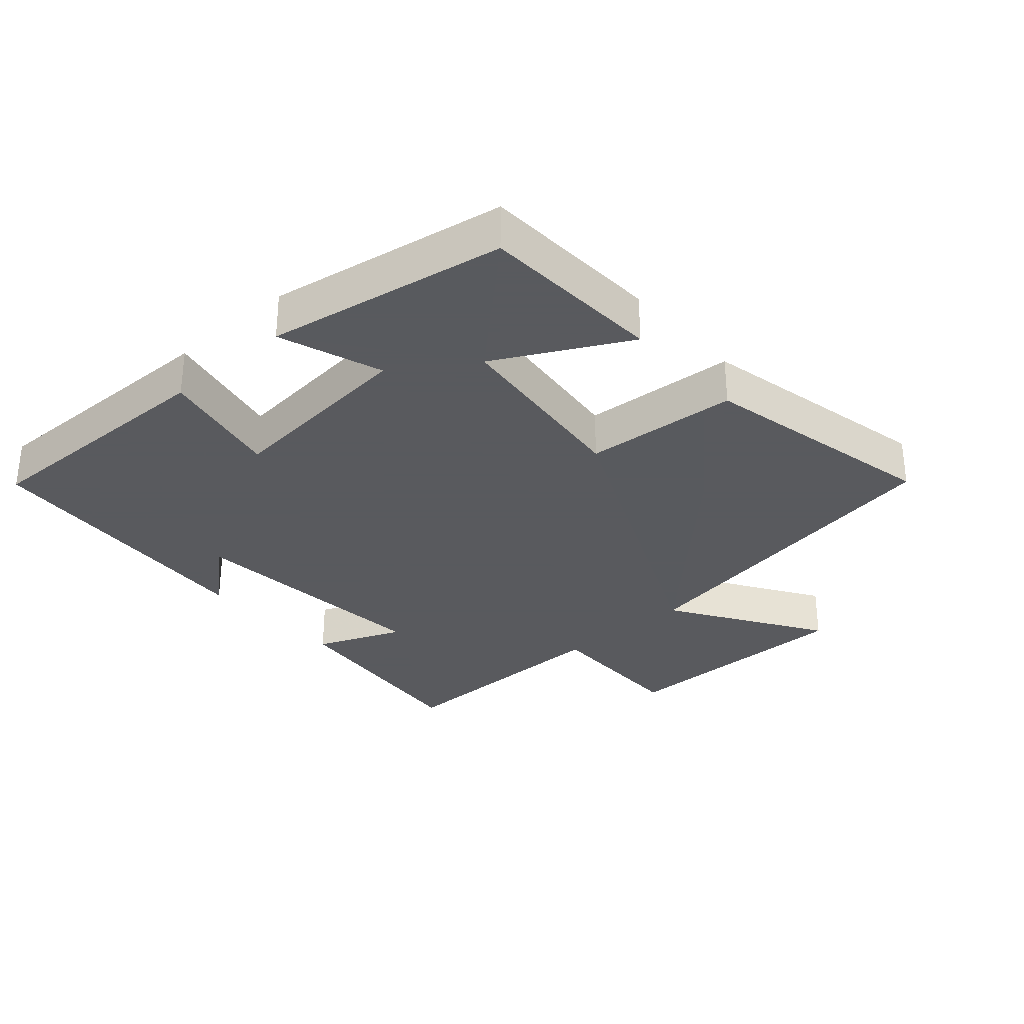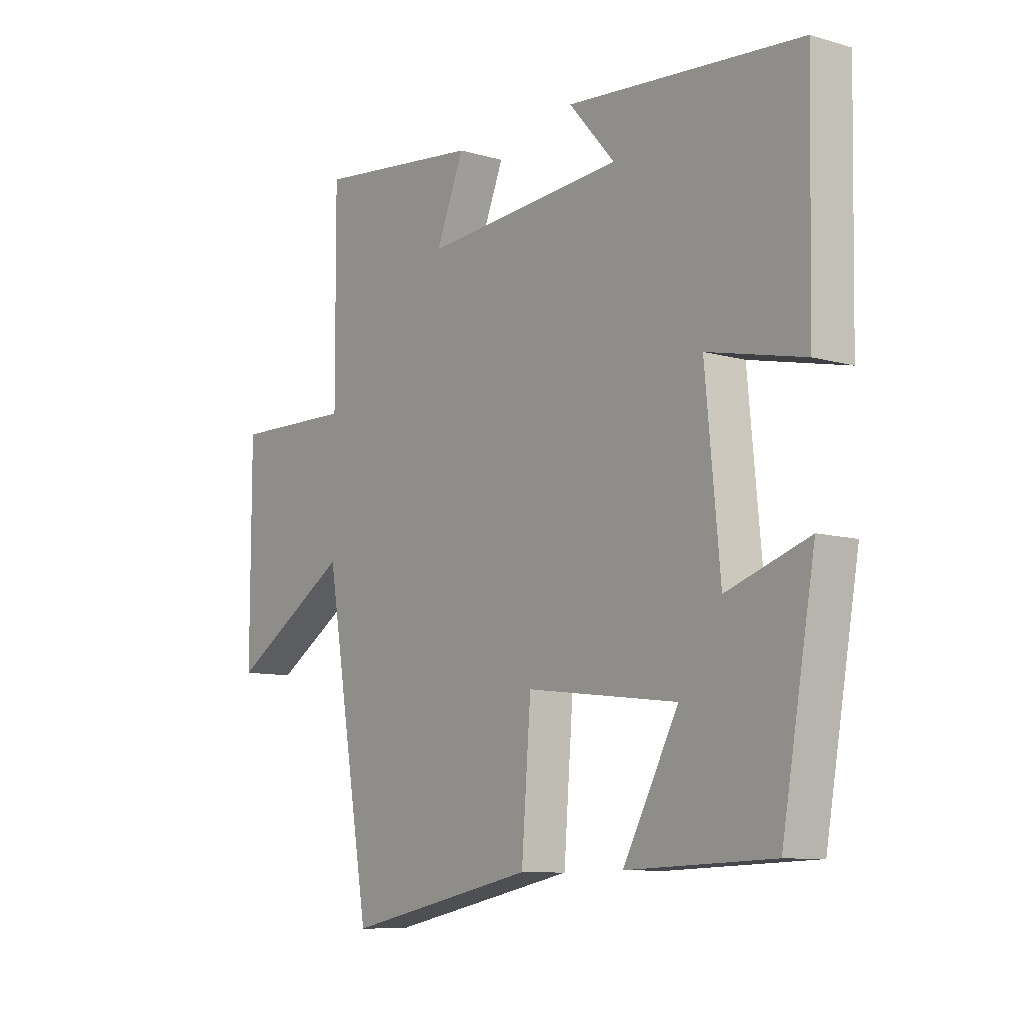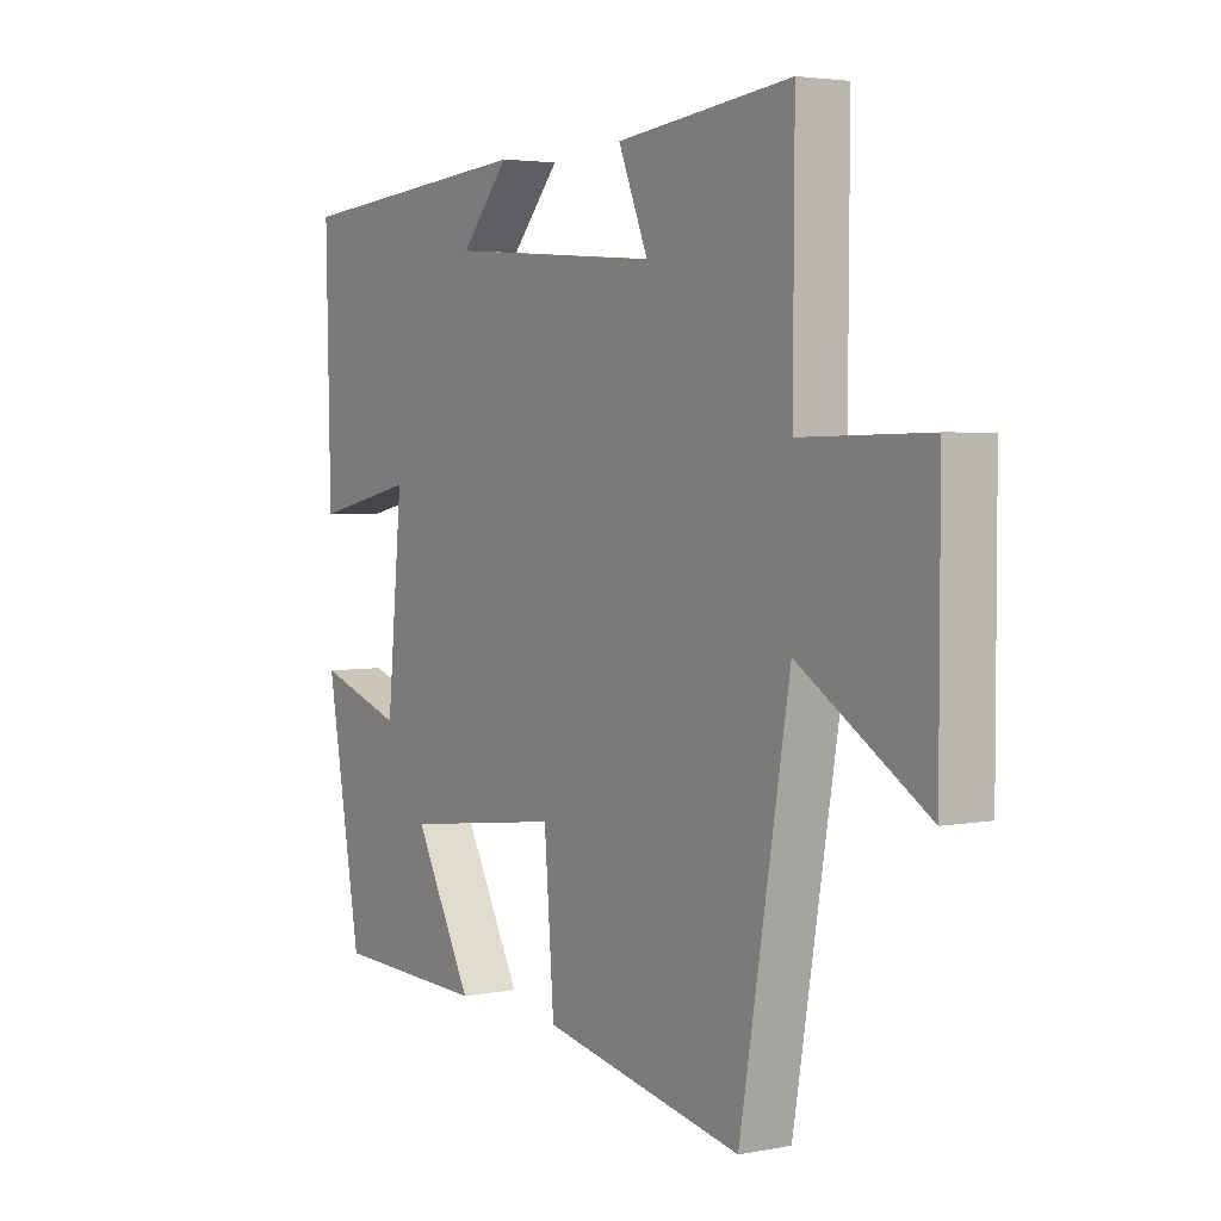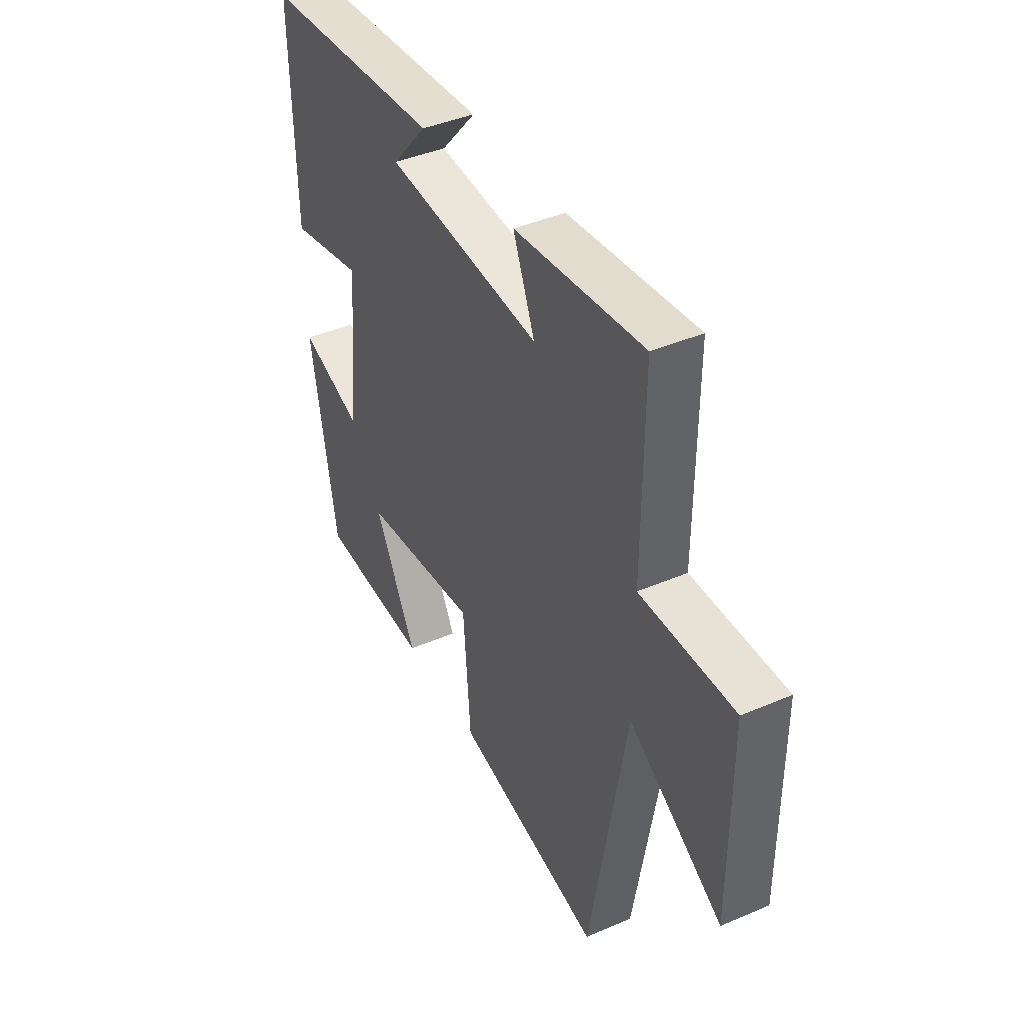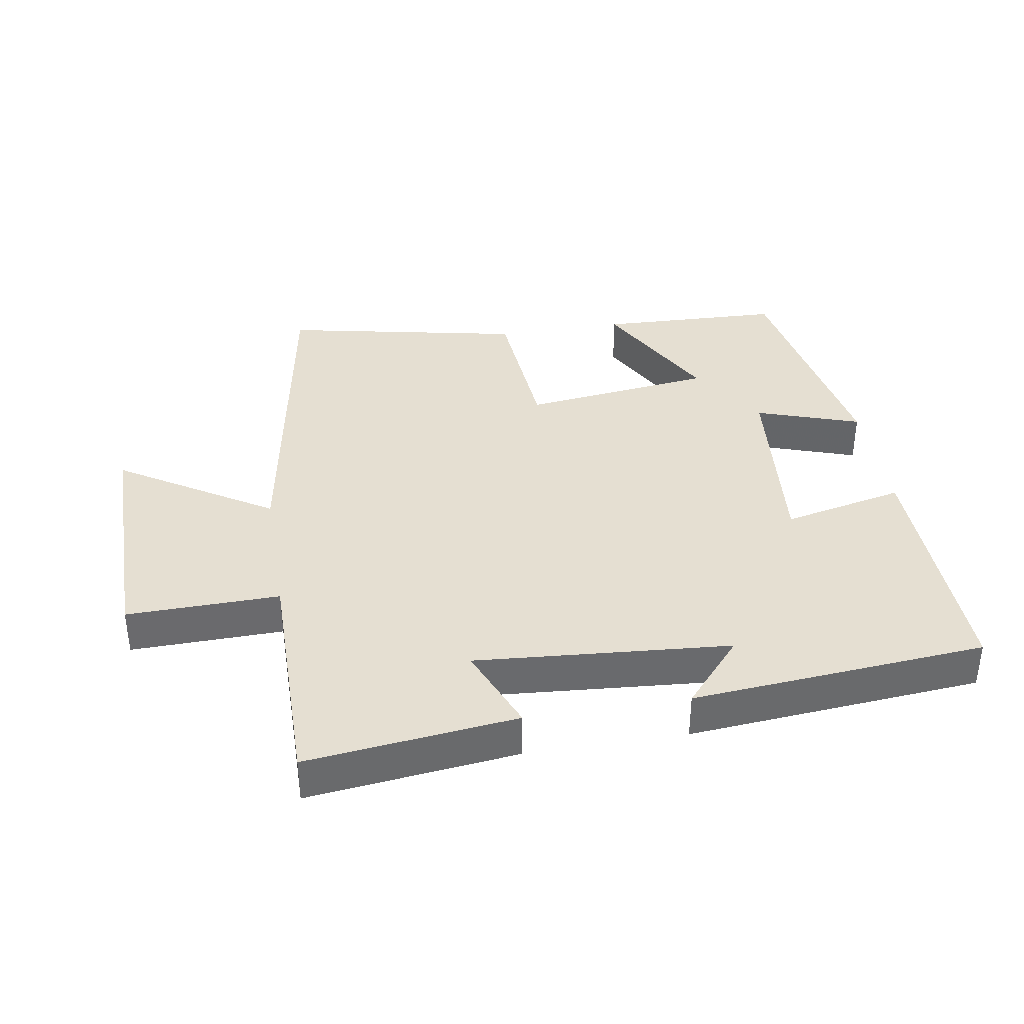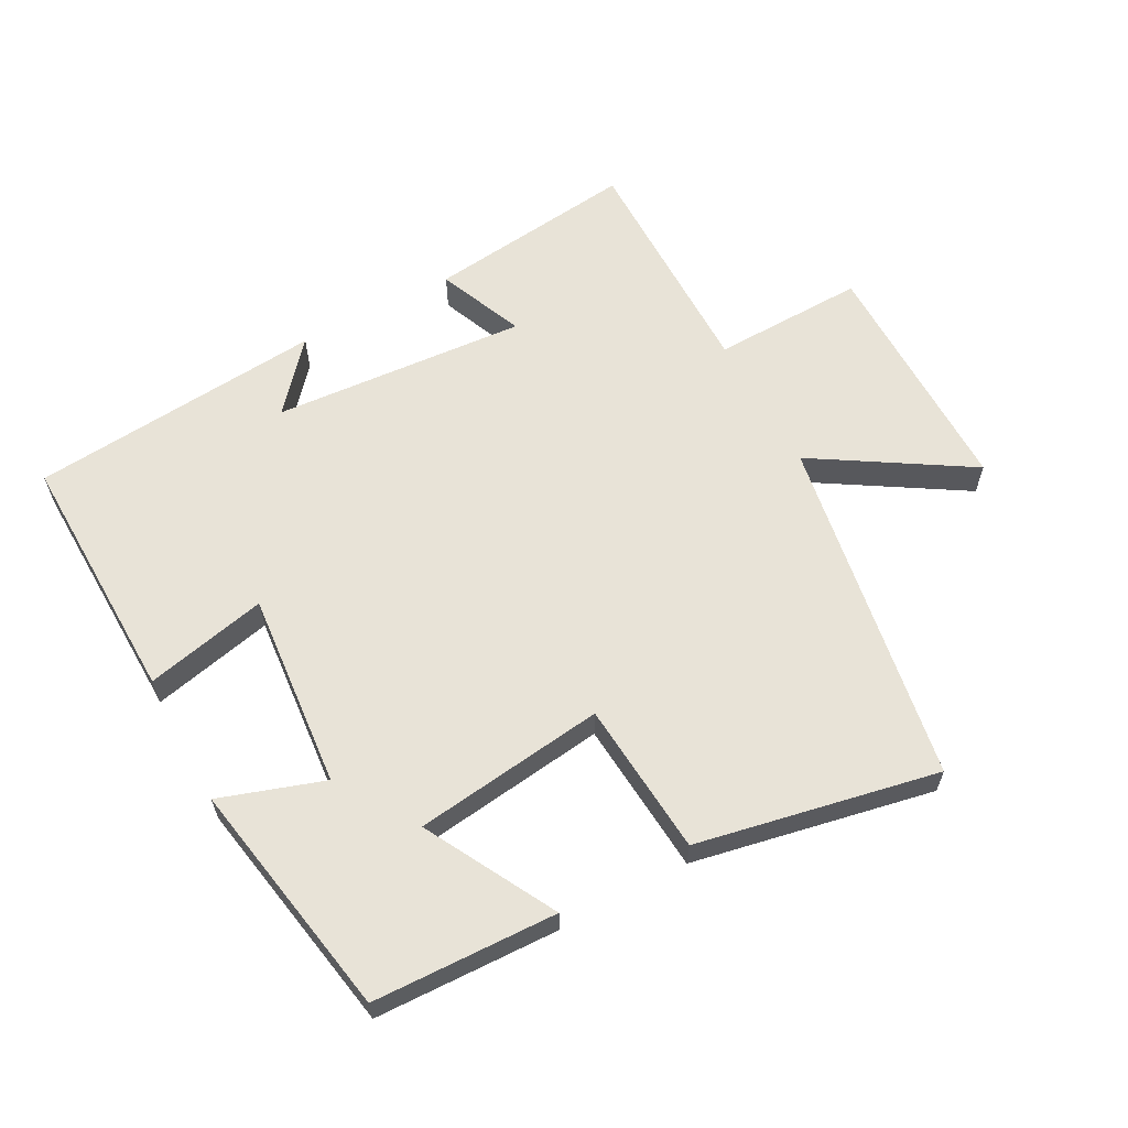
<metadata>
{"format":"obj","ext":"obj","renderer":"f3d","projection":"perspective","resolution":1024,"background":"white","views":[{"elev":-31.2,"azim":131.9,"up":"+Y"},{"elev":-9.4,"azim":52.7,"up":"+Z"},{"elev":3.5,"azim":-123.2,"up":"+Z"},{"elev":41.7,"azim":-117.4,"up":"+Z"},{"elev":37.3,"azim":-9.4,"up":"+Y"},{"elev":61.5,"azim":151.5,"up":"+Y"}]}
</metadata>
<code>
v -0.41 0.07 -0.574
v -0.5 0.07 -0.045
v -0.732 0.07 -0.19
v -0.732 0.07 0.182
v -0.5 0.07 0.177
v -0.502 0.07 0.537
v -0.183 0.07 0.5
v -0.237 0.07 0.369
v 0.149 0.07 0.399
v 0.061 0.07 0.5
v 0.508 0.07 0.462
v 0.5 0.07 0.077
v 0.315 0.07 0.118
v 0.343 0.07 -0.18
v 0.5 0.07 -0.127
v 0.436 0.07 -0.49
v 0.157 0.07 -0.5
v 0.263 0.07 -0.302
v -0.027 0.07 -0.266
v -0.045 0.07 -0.5
v -0.41 0 -0.574
v -0.5 0 -0.045
v -0.732 0 -0.19
v -0.732 0 0.182
v -0.5 0 0.177
v -0.502 0 0.537
v -0.183 0 0.5
v -0.237 0 0.369
v 0.149 0 0.399
v 0.061 0 0.5
v 0.508 0 0.462
v 0.5 0 0.077
v 0.315 0 0.118
v 0.343 0 -0.18
v 0.5 0 -0.127
v 0.436 0 -0.49
v 0.157 0 -0.5
v 0.263 0 -0.302
v -0.027 0 -0.266
v -0.045 0 -0.5
f 19 20 1 2
f 18 19 2
f 16 17 18
f 15 16 18
f 14 15 18
f 13 14 18 2
f 11 12 13
f 11 13 2
f 9 10 11
f 9 11 2
f 8 9 2 3
f 5 6 7 8
f 5 8 3
f 3 4 5
f 22 21 40 39
f 22 39 38
f 38 37 36
f 38 36 35
f 38 35 34
f 22 38 34 33
f 33 32 31
f 22 33 31
f 31 30 29
f 22 31 29
f 23 22 29 28
f 28 27 26 25
f 23 28 25
f 25 24 23
f 1 21 22 2
f 2 22 23 3
f 3 23 24 4
f 4 24 25 5
f 5 25 26 6
f 6 26 27 7
f 7 27 28 8
f 8 28 29 9
f 9 29 30 10
f 10 30 31 11
f 11 31 32 12
f 12 32 33 13
f 13 33 34 14
f 14 34 35 15
f 15 35 36 16
f 16 36 37 17
f 17 37 38 18
f 18 38 39 19
f 19 39 40 20
f 20 40 21 1

</code>
